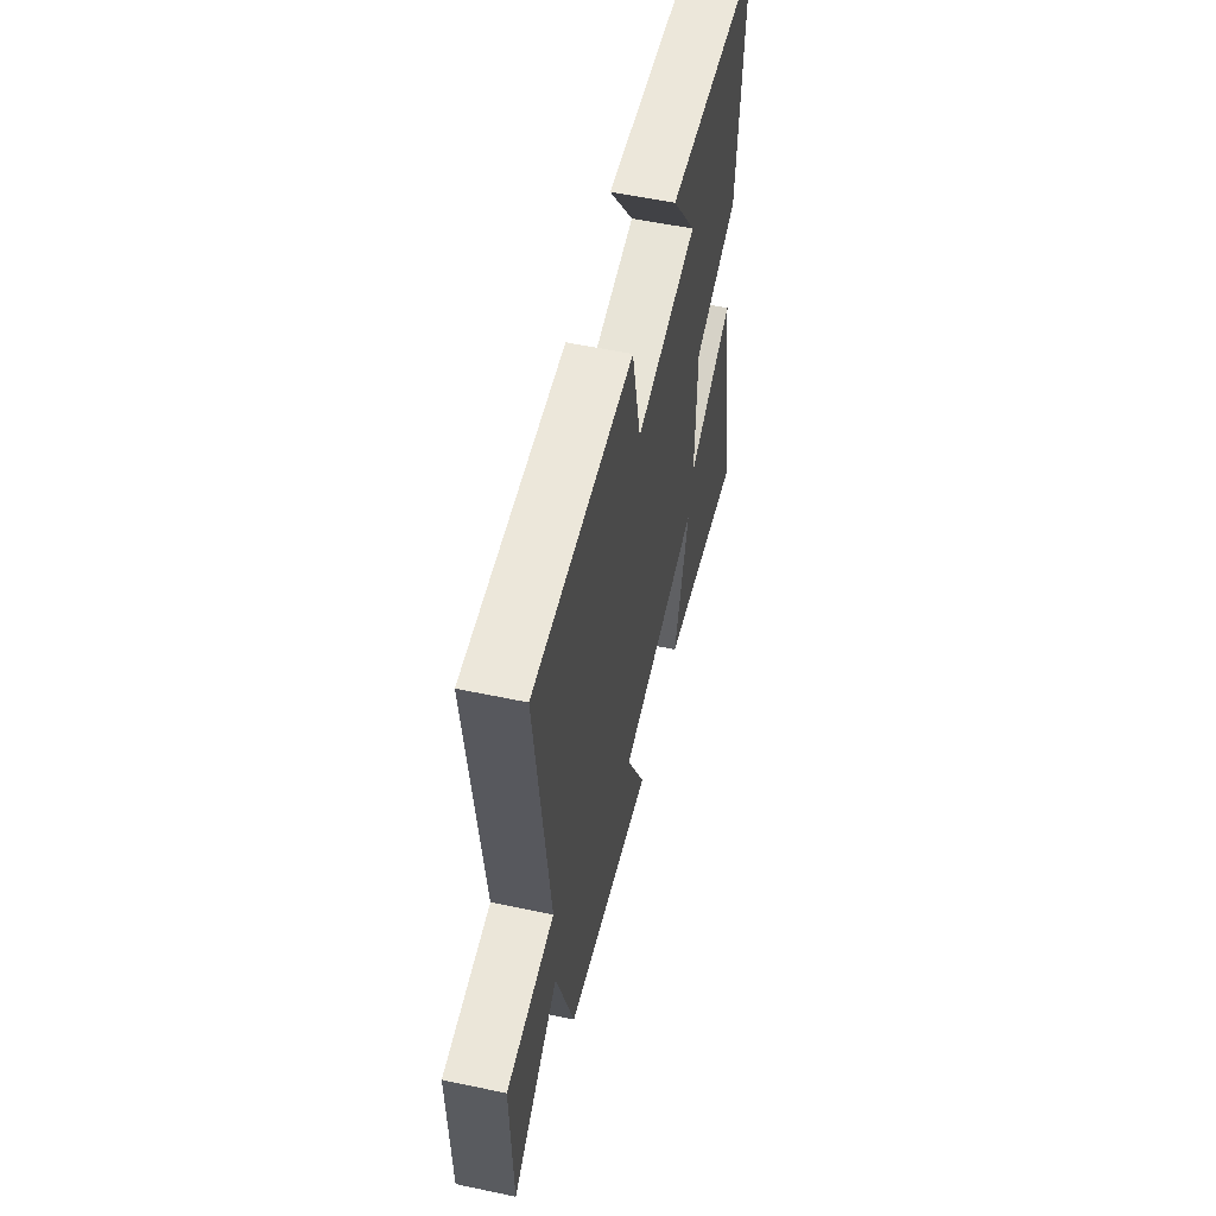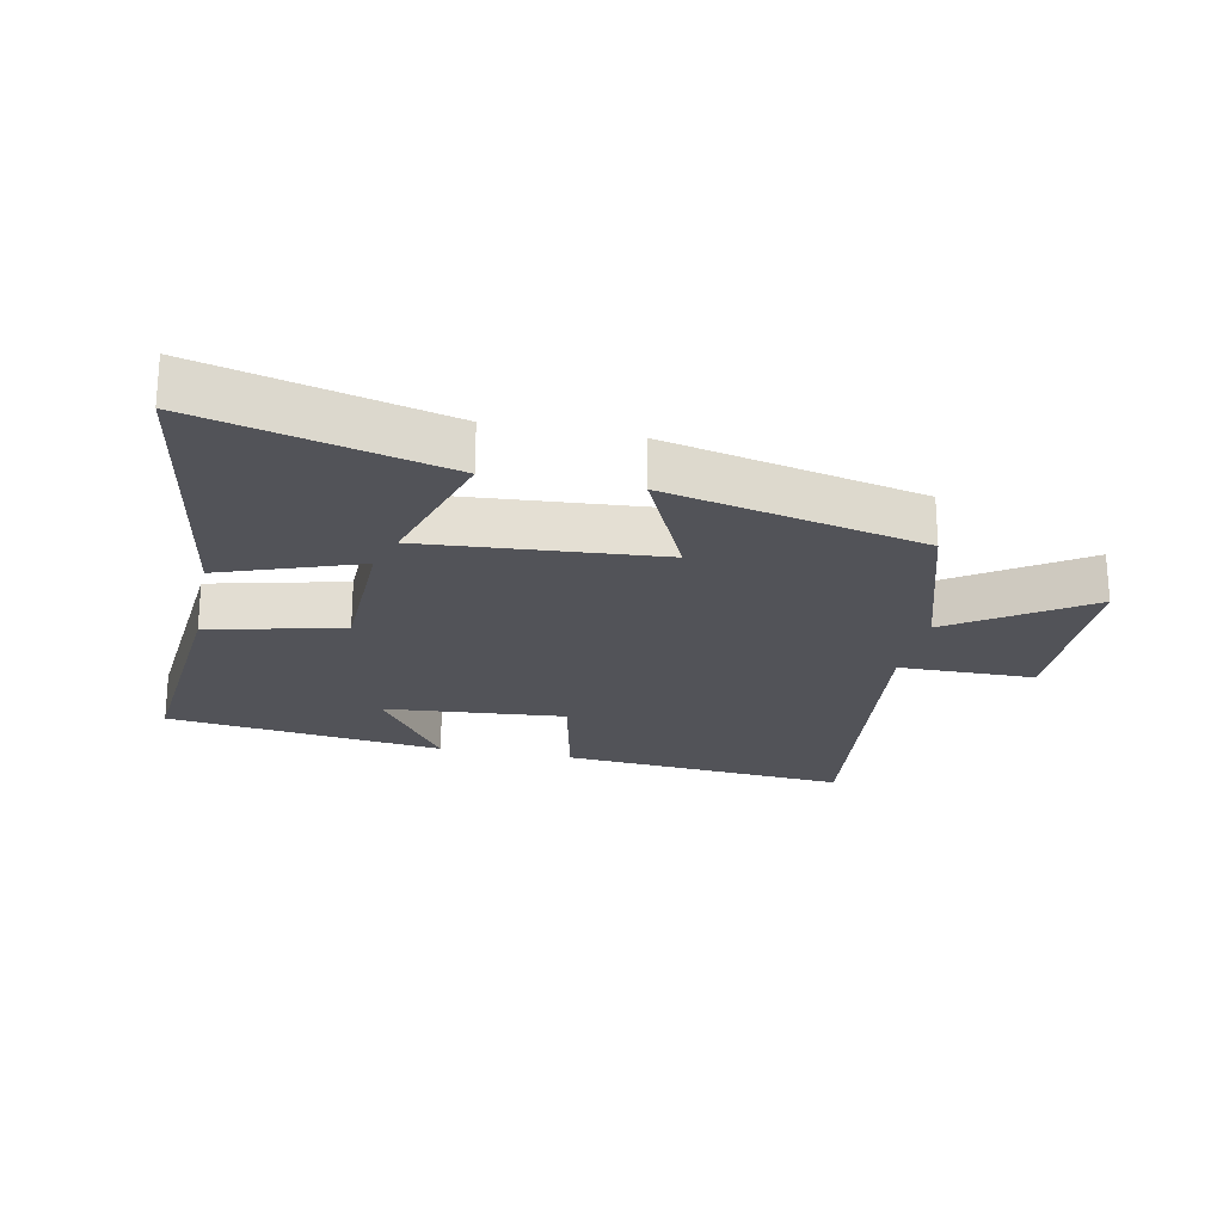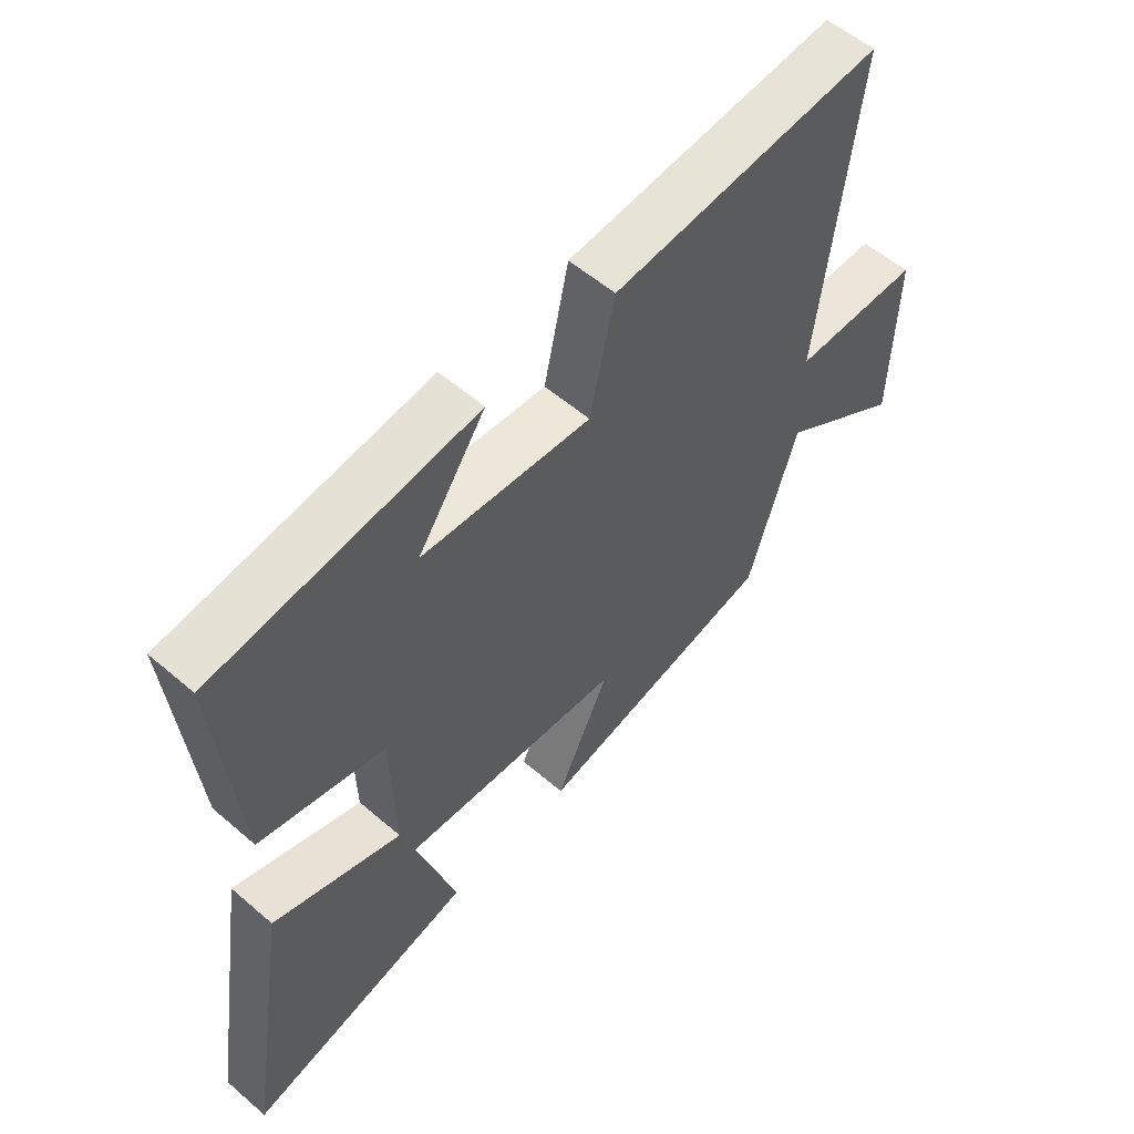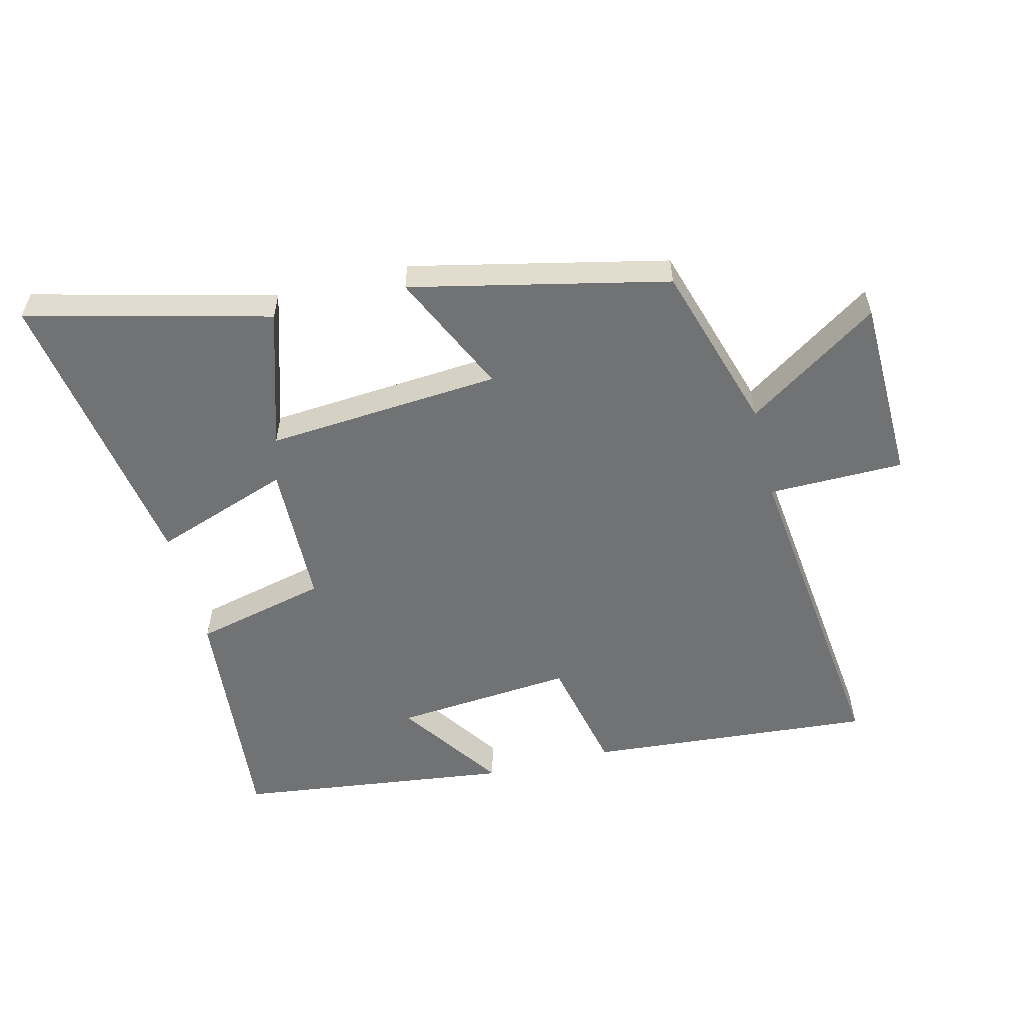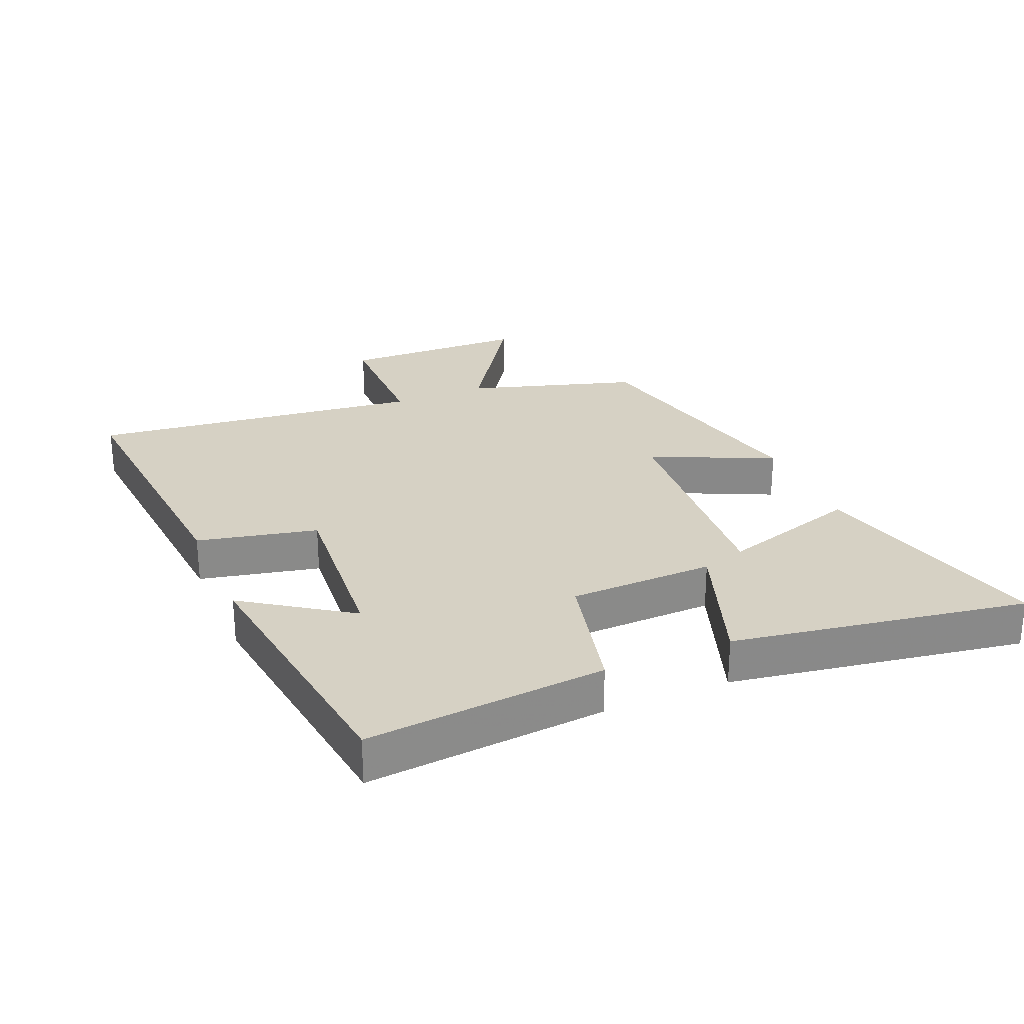
<metadata>
{"format":"obj","ext":"obj","renderer":"f3d","projection":"perspective","resolution":1024,"background":"white","views":[{"elev":55.9,"azim":-77.5,"up":"+Z"},{"elev":-22.6,"azim":168.4,"up":"+Y"},{"elev":56.2,"azim":132.0,"up":"+Z"},{"elev":-55.5,"azim":-166.0,"up":"+Y"},{"elev":27.0,"azim":67.0,"up":"+Y"}]}
</metadata>
<code>
v -0.419 0.07 -0.41
v -0.5 0.07 -0.144
v -0.707 0.07 -0.282
v -0.713 0.07 0.01
v -0.5 0.07 0.012
v -0.561 0.07 0.537
v -0.11 0.07 0.5
v -0.069 0.07 0.312
v 0.213 0.07 0.336
v 0.1 0.07 0.5
v 0.534 0.07 0.445
v 0.5 0.07 0.069
v 0.291 0.07 0.019
v 0.285 0.07 -0.209
v 0.5 0.07 -0.133
v 0.575 0.07 -0.596
v 0.195 0.07 -0.5
v 0.262 0.07 -0.281
v -0.106 0.07 -0.309
v -0.017 0.07 -0.5
v -0.419 0 -0.41
v -0.5 0 -0.144
v -0.707 0 -0.282
v -0.713 0 0.01
v -0.5 0 0.012
v -0.561 0 0.537
v -0.11 0 0.5
v -0.069 0 0.312
v 0.213 0 0.336
v 0.1 0 0.5
v 0.534 0 0.445
v 0.5 0 0.069
v 0.291 0 0.019
v 0.285 0 -0.209
v 0.5 0 -0.133
v 0.575 0 -0.596
v 0.195 0 -0.5
v 0.262 0 -0.281
v -0.106 0 -0.309
v -0.017 0 -0.5
f 19 20 1 2
f 18 19 2
f 15 16 17 18
f 14 15 18
f 13 14 18 2
f 12 13 2
f 9 10 11 12
f 8 9 12 2
f 5 6 7 8
f 5 8 2 3
f 3 4 5
f 22 21 40 39
f 22 39 38
f 38 37 36 35
f 38 35 34
f 22 38 34 33
f 22 33 32
f 32 31 30 29
f 22 32 29 28
f 28 27 26 25
f 23 22 28 25
f 25 24 23
f 1 21 22 2
f 2 22 23 3
f 3 23 24 4
f 4 24 25 5
f 5 25 26 6
f 6 26 27 7
f 7 27 28 8
f 8 28 29 9
f 9 29 30 10
f 10 30 31 11
f 11 31 32 12
f 12 32 33 13
f 13 33 34 14
f 14 34 35 15
f 15 35 36 16
f 16 36 37 17
f 17 37 38 18
f 18 38 39 19
f 19 39 40 20
f 20 40 21 1

</code>
